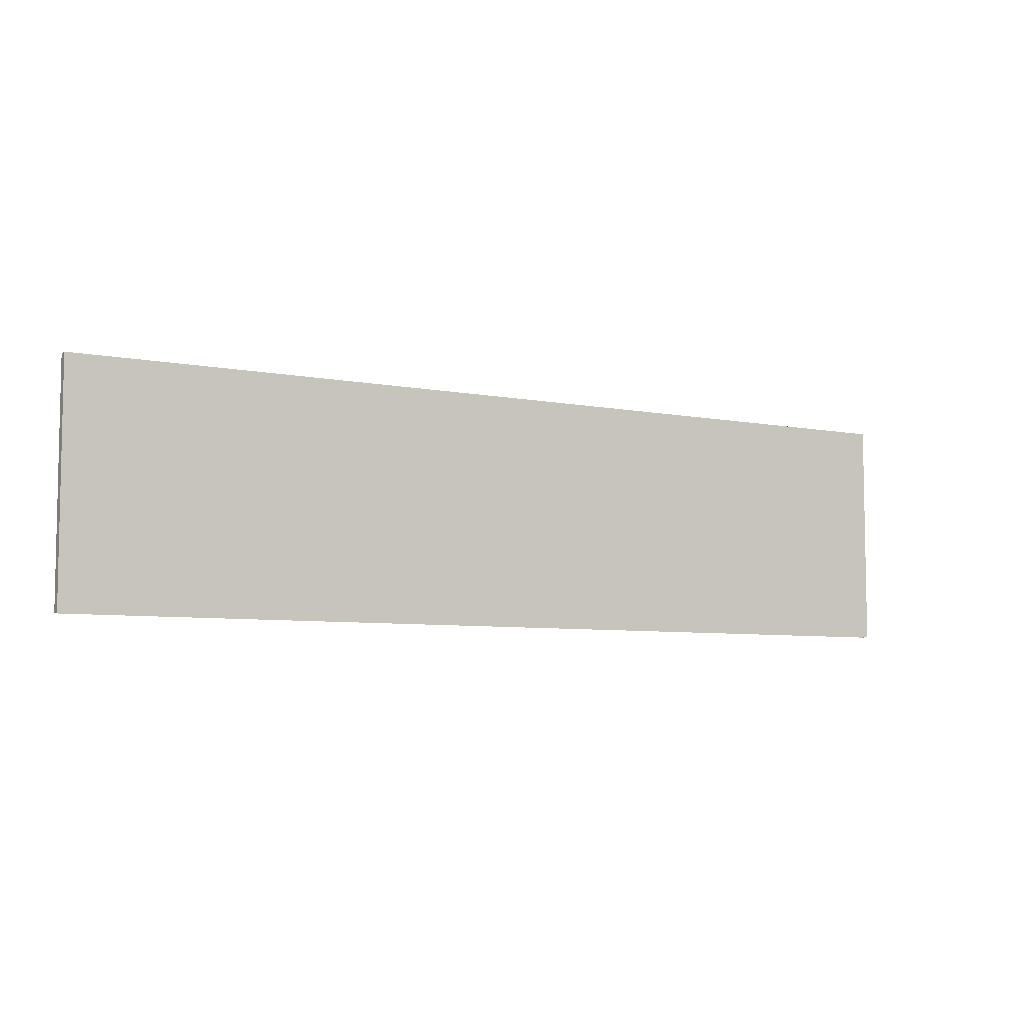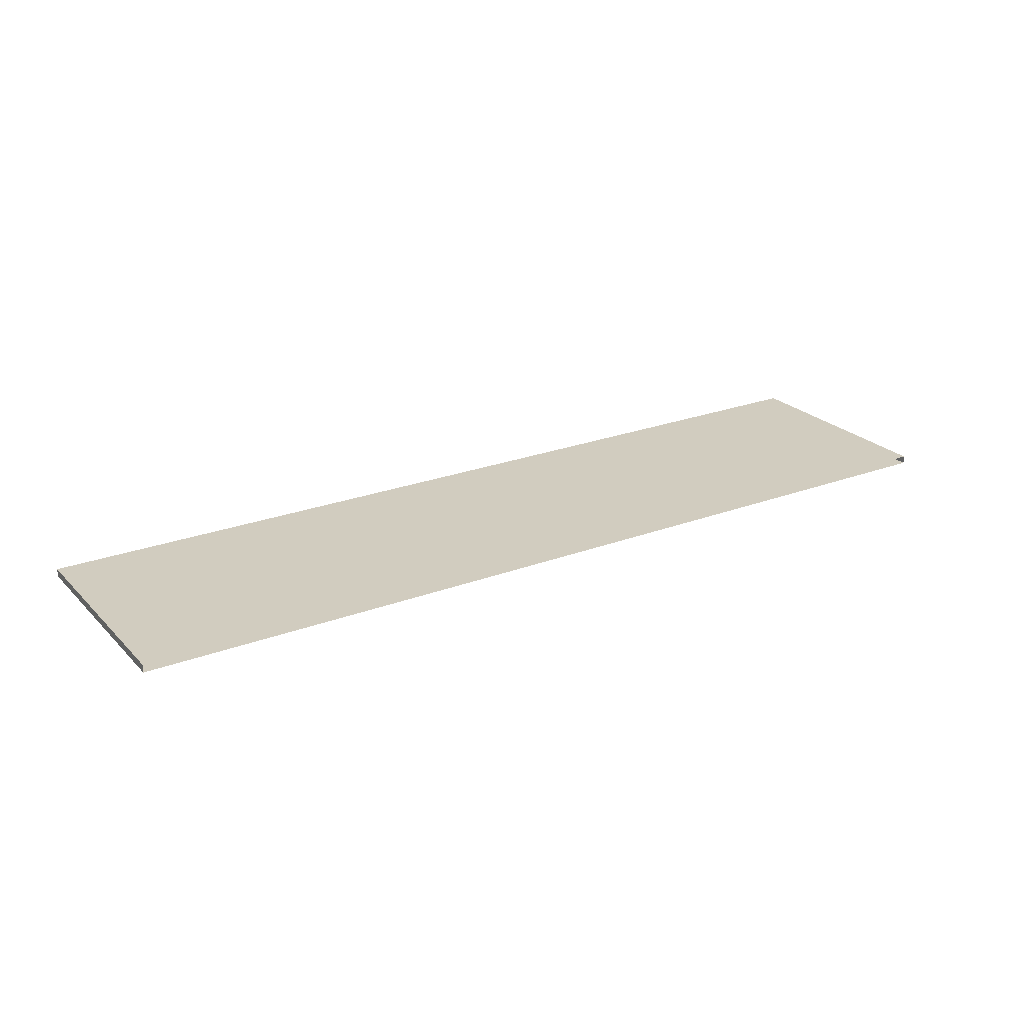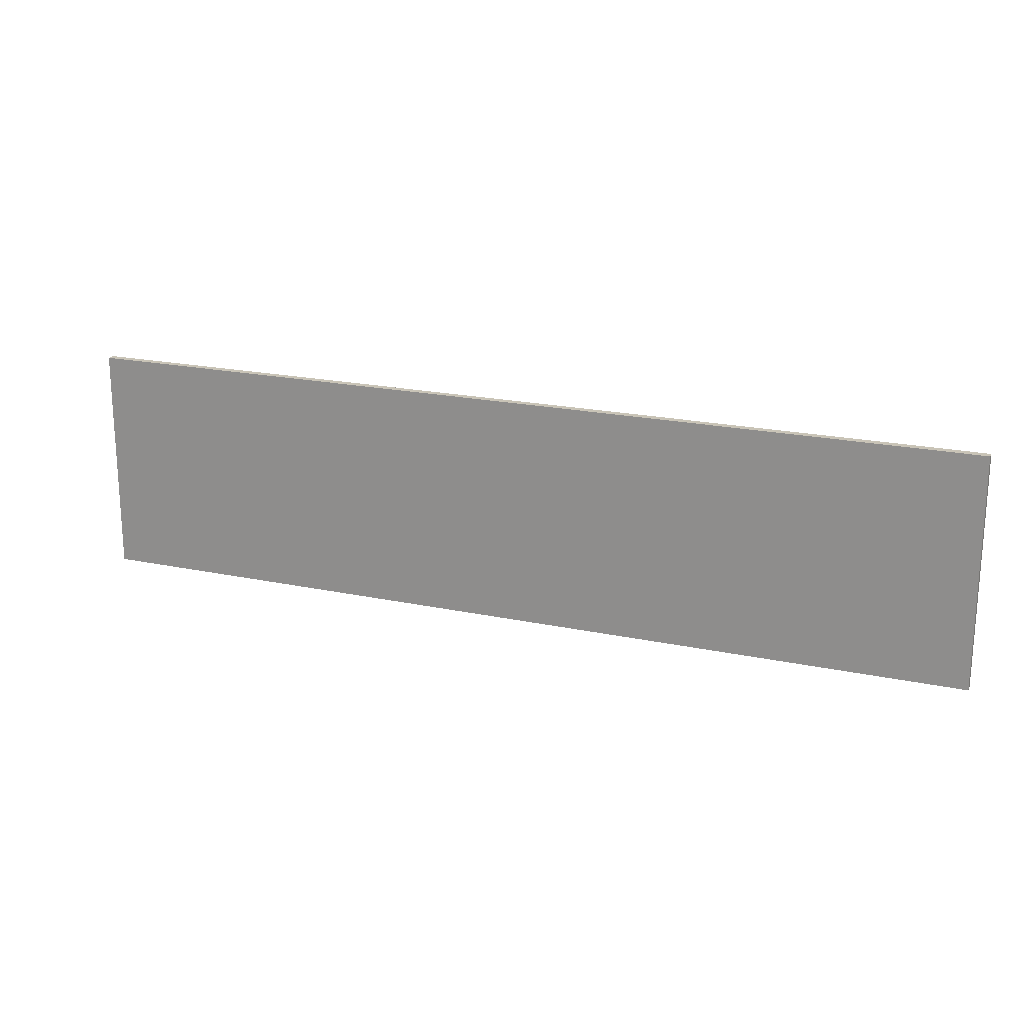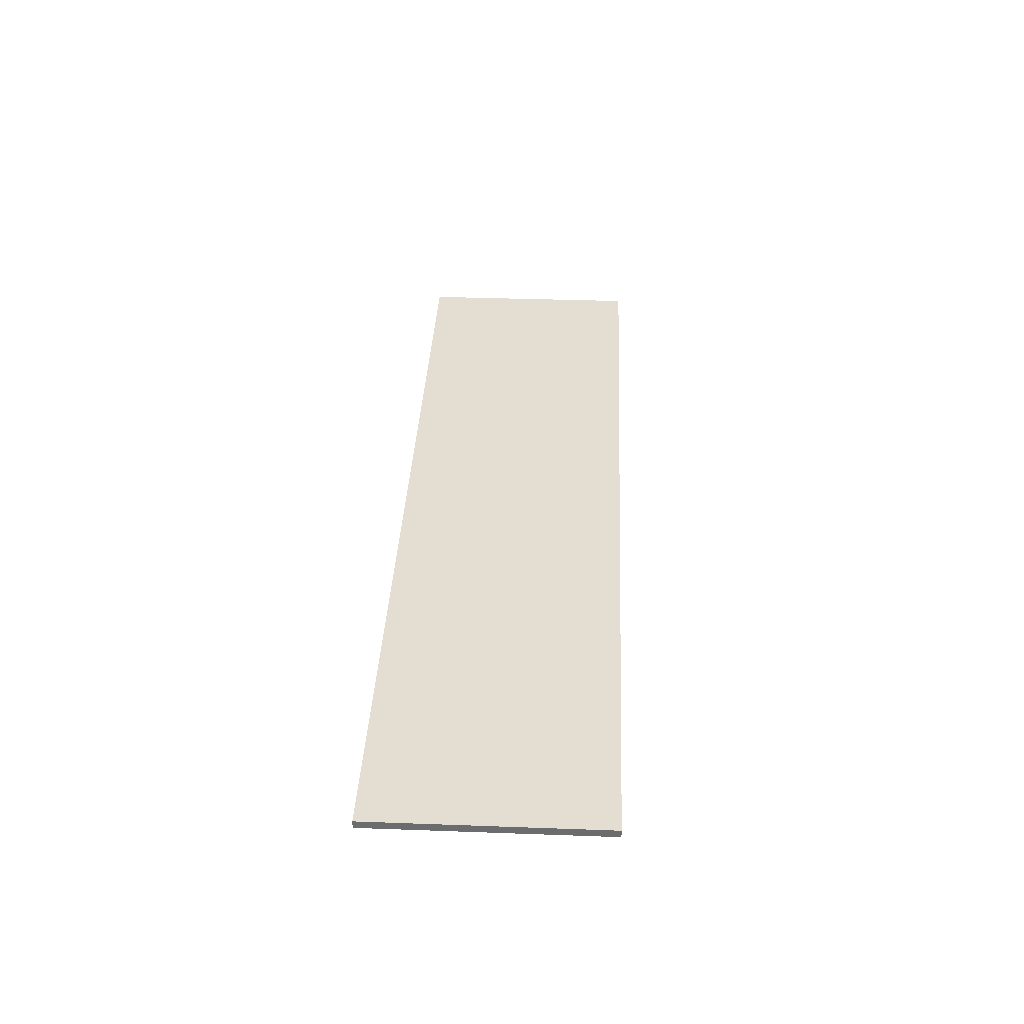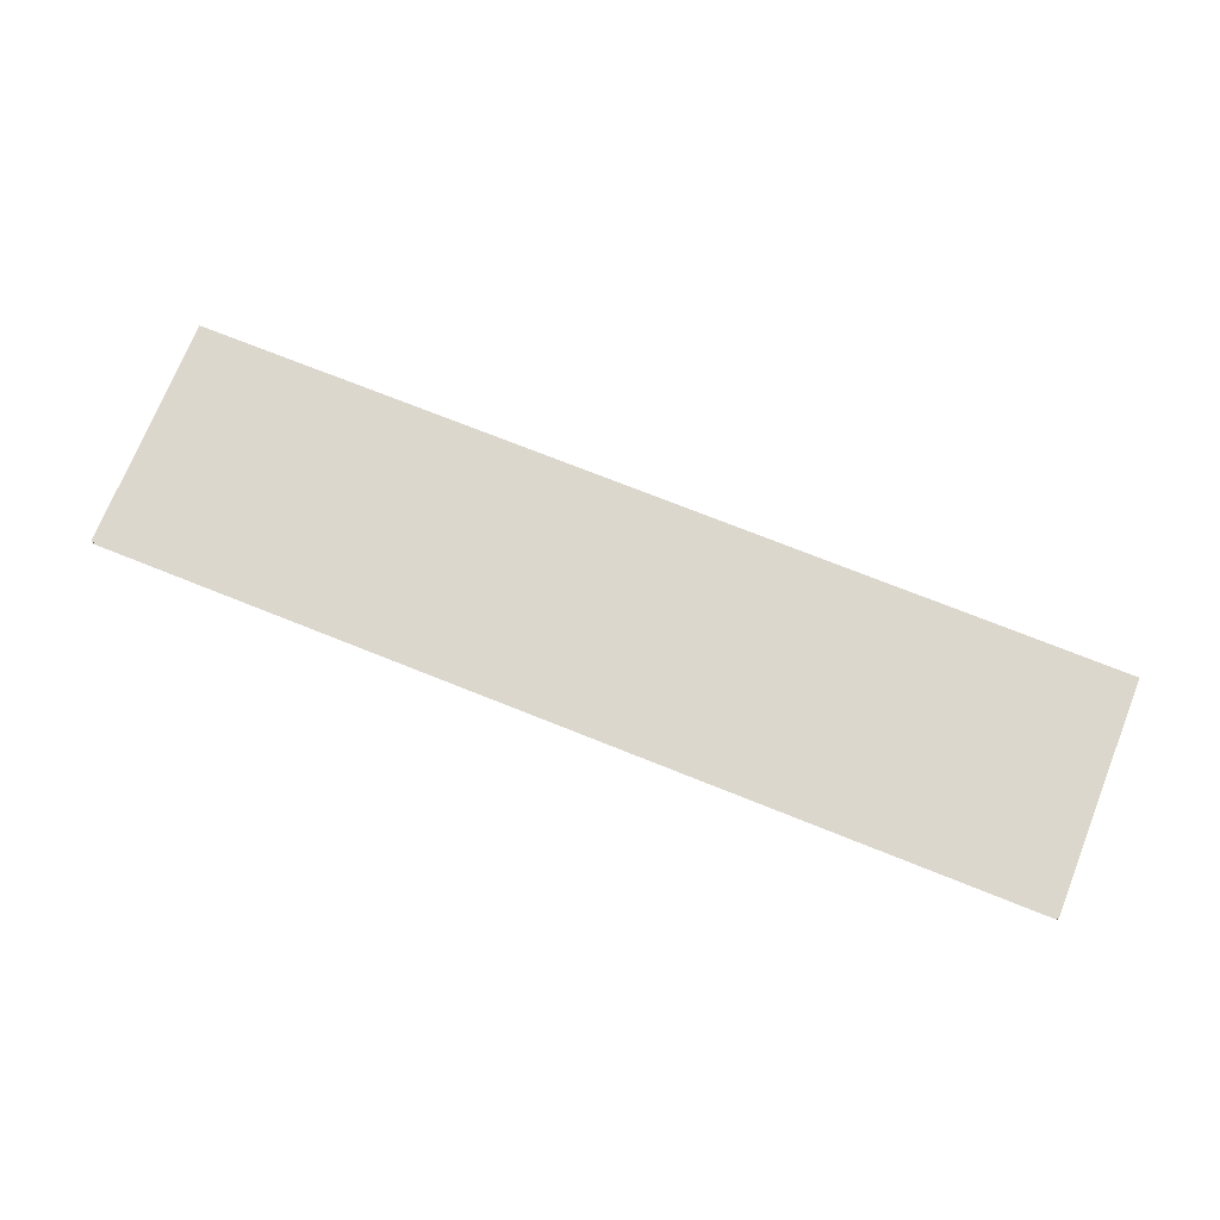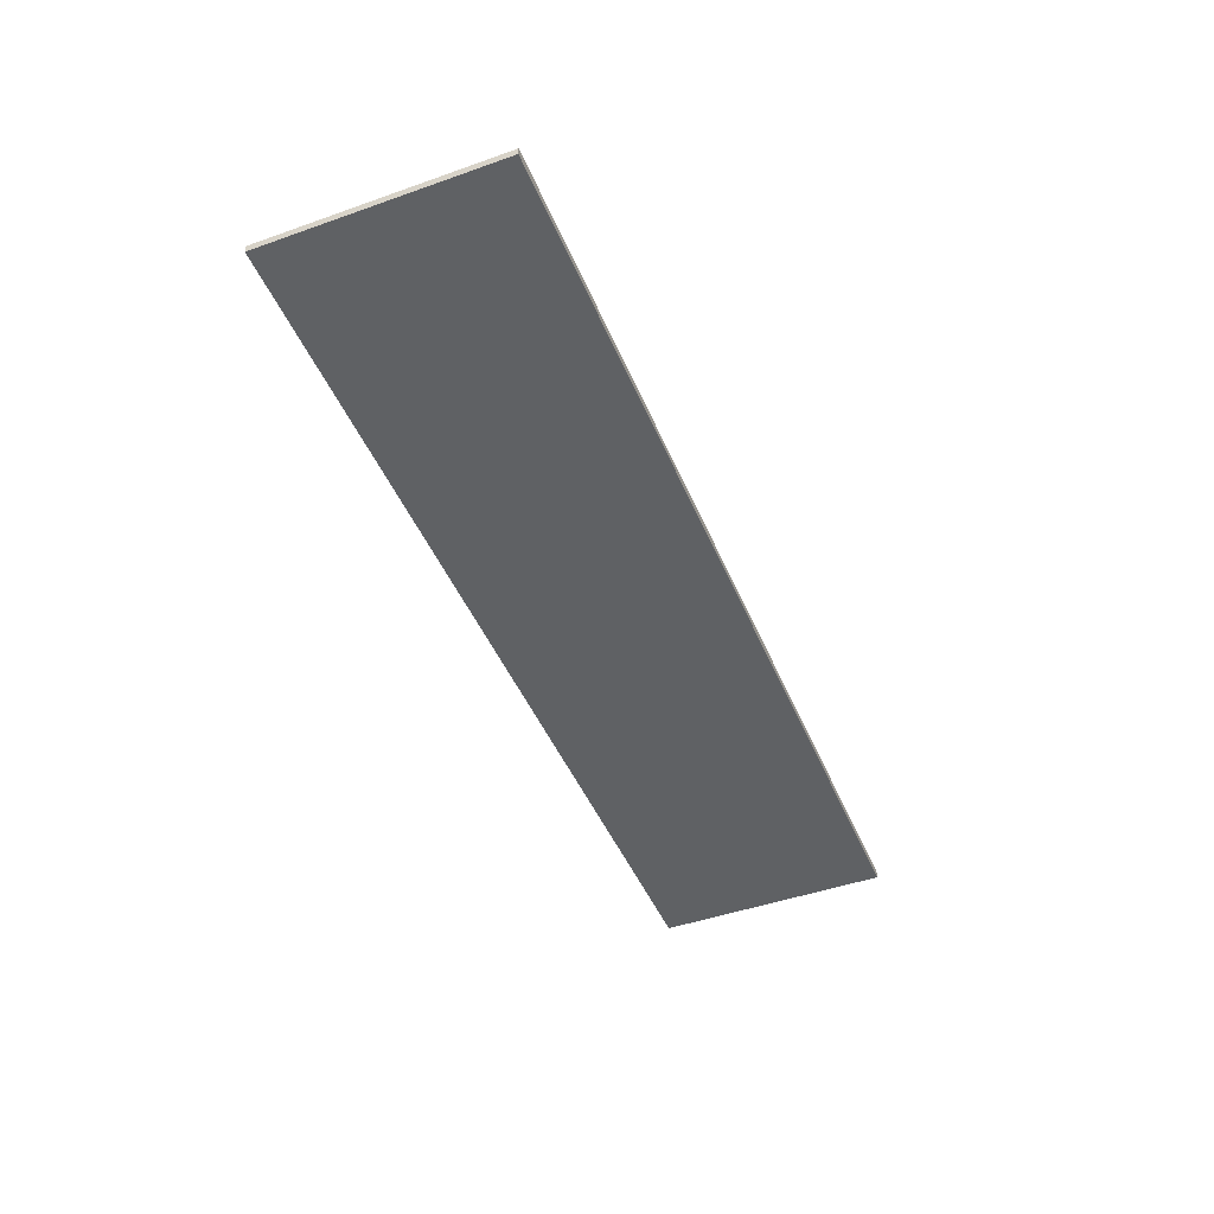
<metadata>
{"format":"obj","ext":"obj","renderer":"f3d","projection":"perspective","resolution":1024,"background":"white","views":[{"elev":-6.5,"azim":149.4,"up":"+Y"},{"elev":23.9,"azim":-32.3,"up":"+Z"},{"elev":19.9,"azim":21.5,"up":"+Y"},{"elev":36.1,"azim":92.7,"up":"+Z"},{"elev":72.9,"azim":21.8,"up":"+Z"},{"elev":-46.1,"azim":112.0,"up":"+Z"}]}
</metadata>
<code>
v -4 3.815e-06 0.03421
v -4 2 0.03421
v 4 2 0.03421
v 4 3.815e-06 0.03421
v -4 3.815e-06 -0.03421
v 4 3.815e-06 -0.03421
v 4 2 -0.03421
v -4 2 -0.03421
v -4 3.815e-06 -0.03421
v -4 2 -0.03421
v -4 2 0.03421
v -4 3.815e-06 0.03421
v -4 2 -0.03421
v 4 2 -0.03421
v 4 2 0.03421
v -4 2 0.03421
v 4 2 -0.03421
v 4 3.815e-06 -0.03421
v 4 3.815e-06 0.03421
v 4 2 0.03421
g TS_LA_Fence_Metal_215774_112
f 1 3 2
f 1 4 3
f 5 7 6
f 5 8 7
f 9 11 10
f 9 12 11
f 13 15 14
f 13 16 15
f 17 19 18
f 17 20 19

</code>
